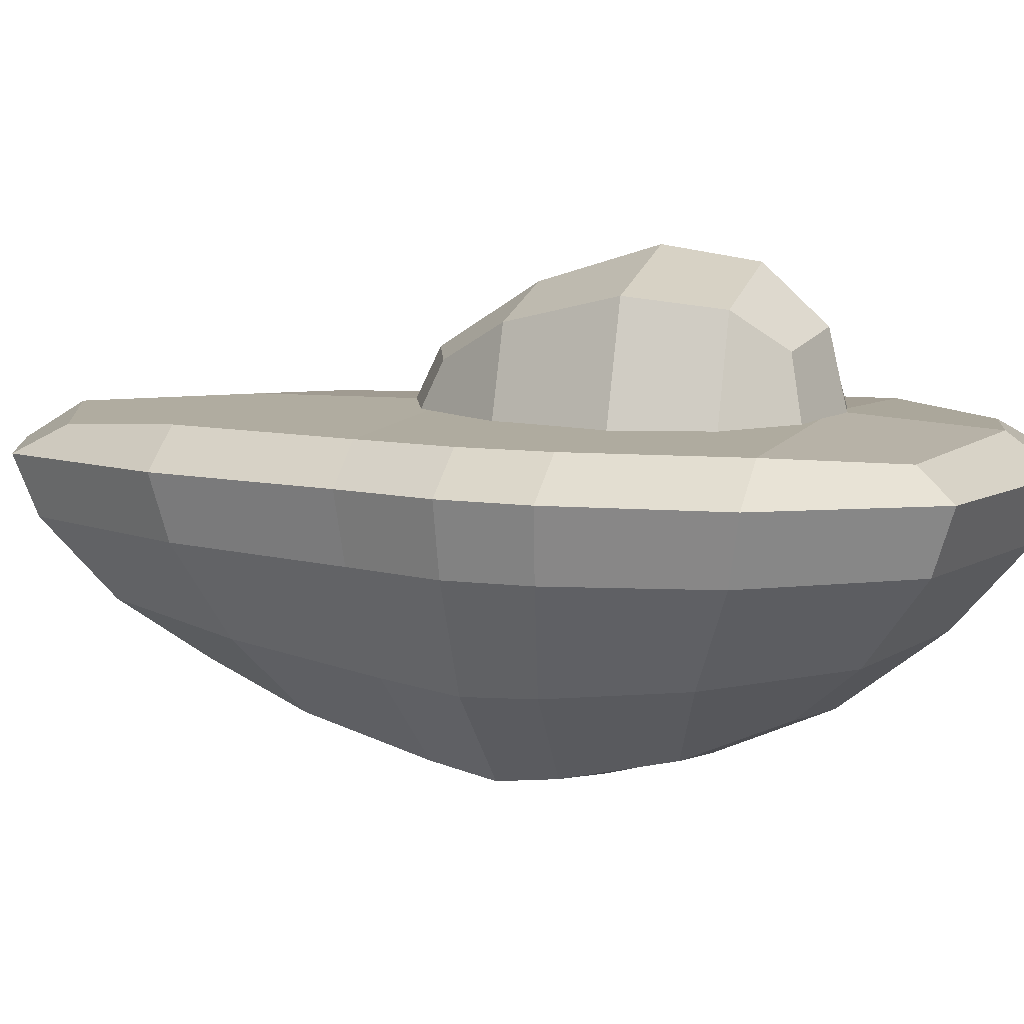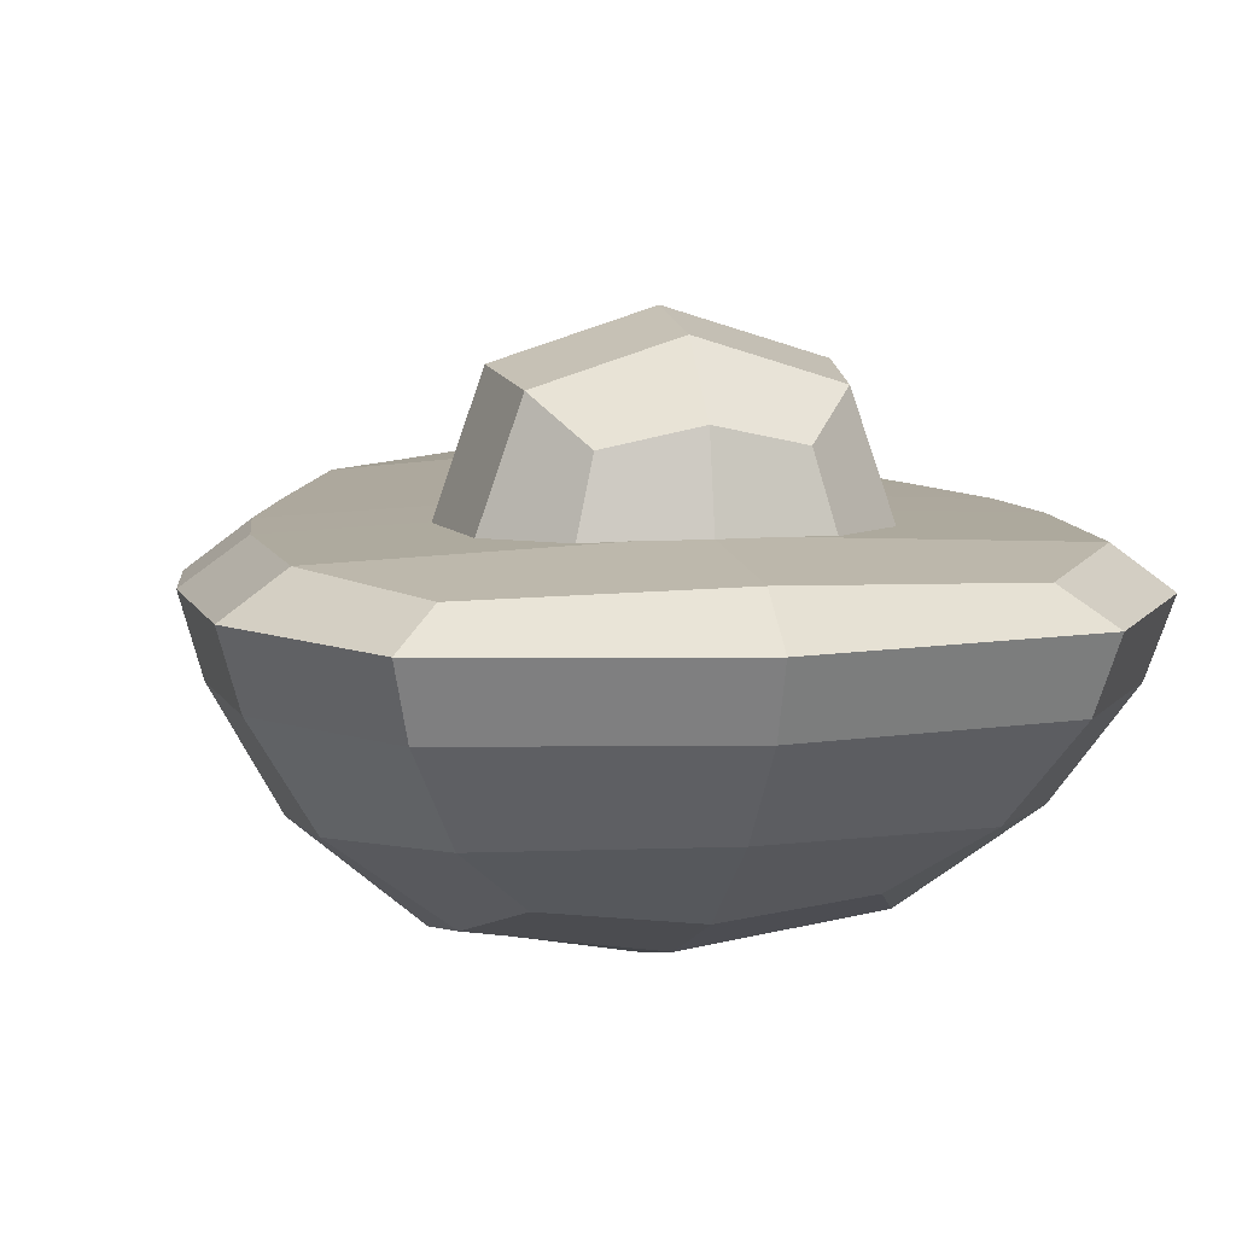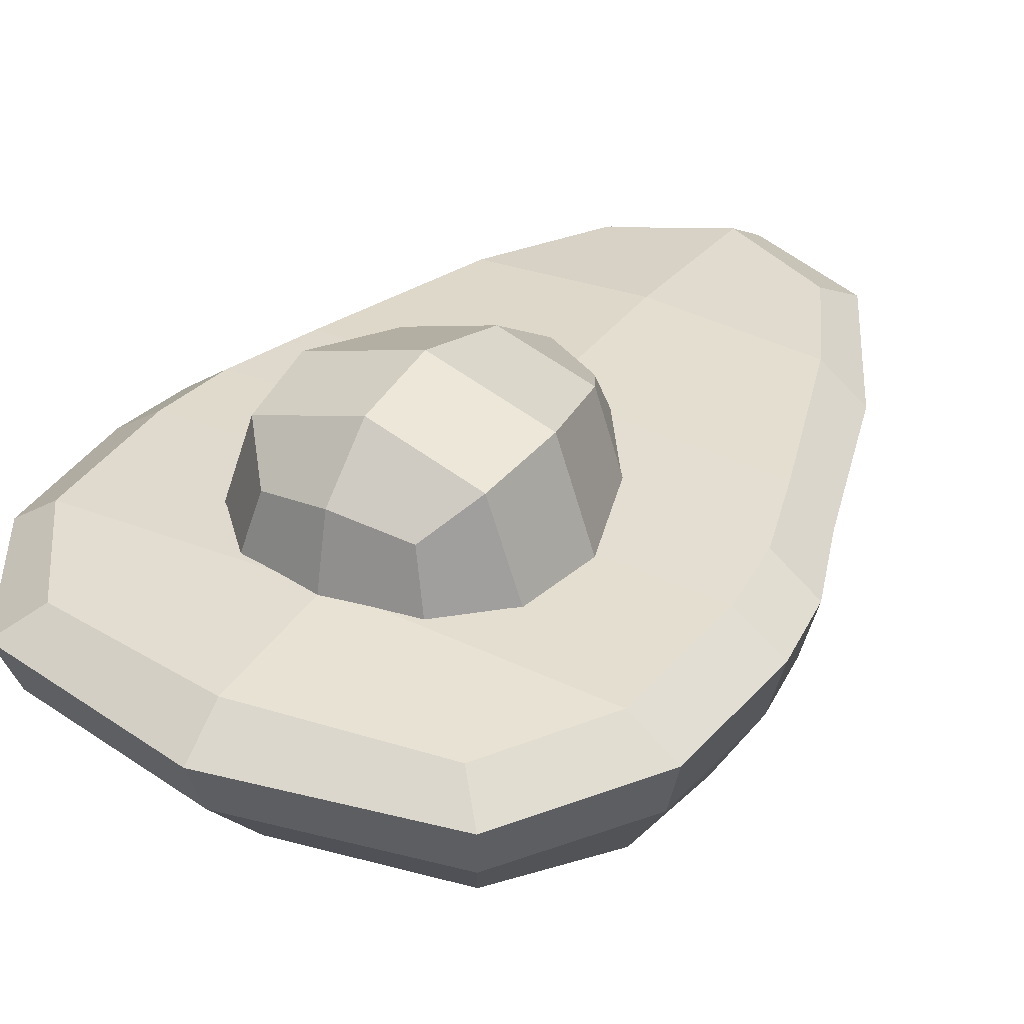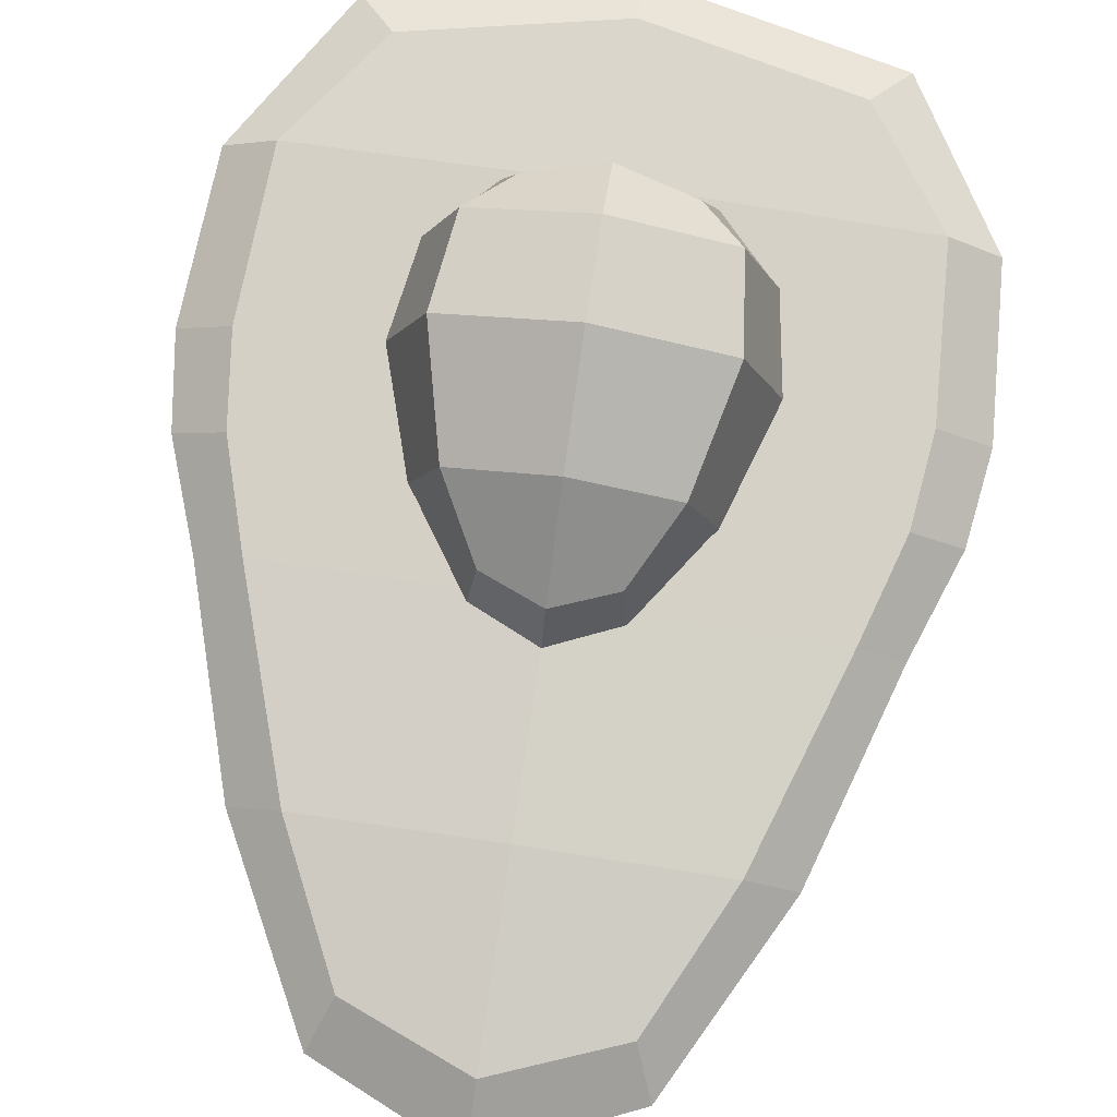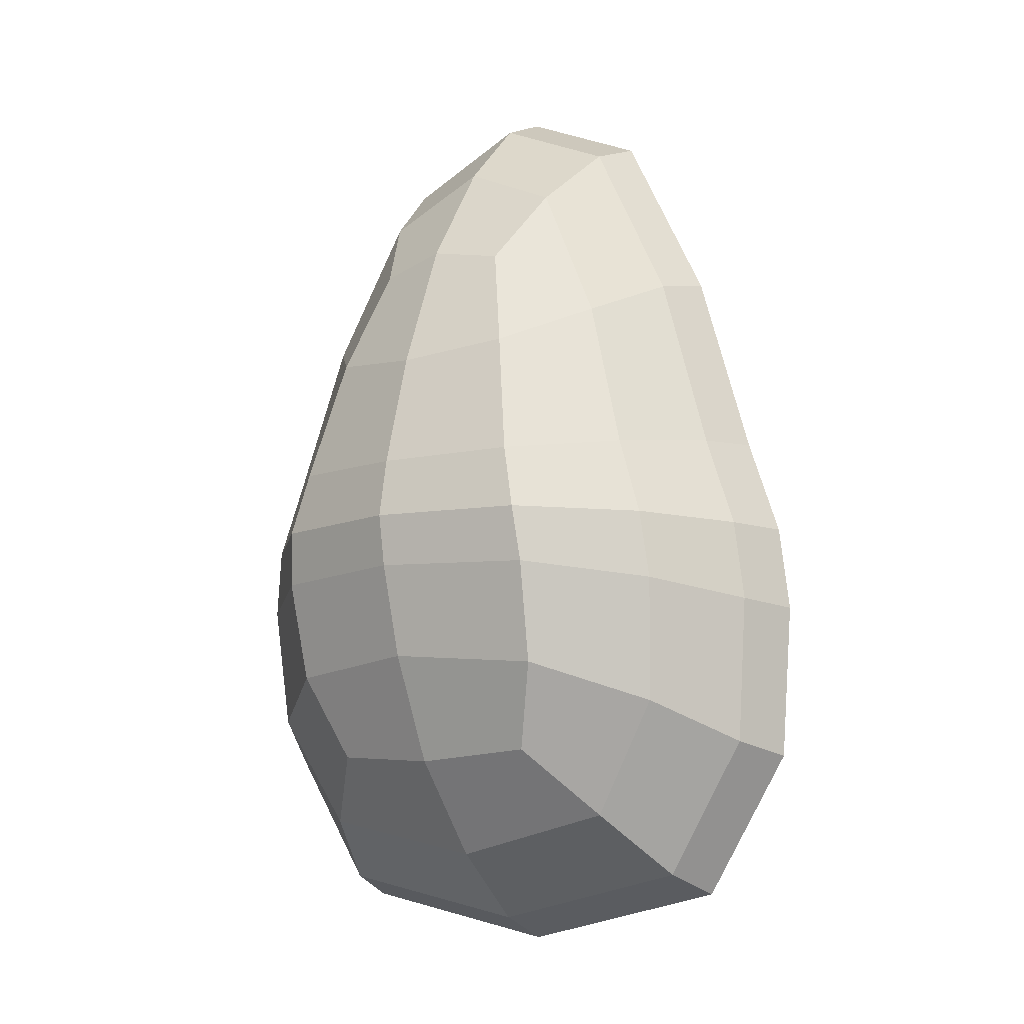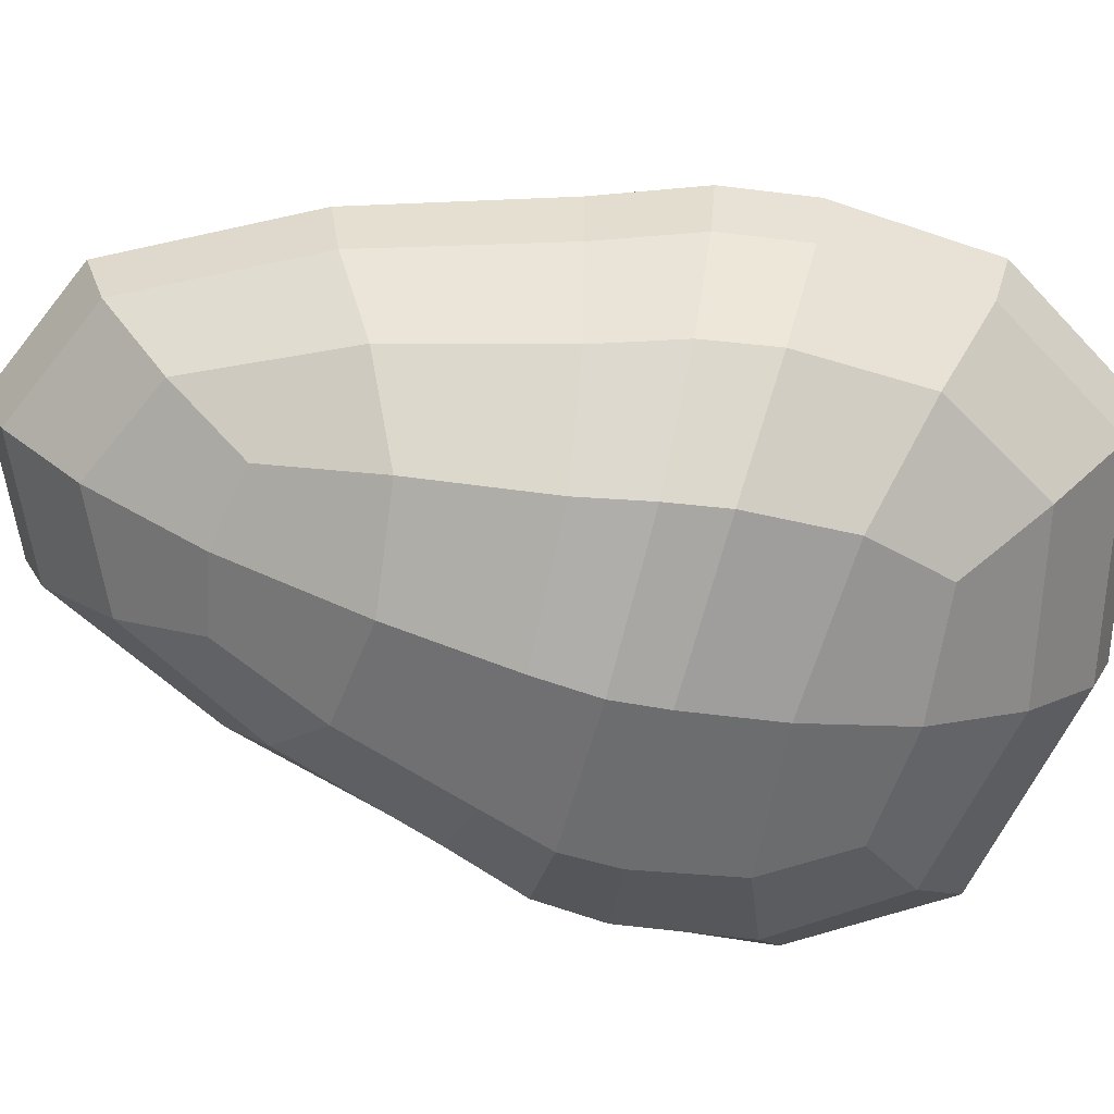
<metadata>
{"format":"obj","ext":"obj","renderer":"f3d","projection":"perspective","resolution":1024,"background":"white","views":[{"elev":7.4,"azim":-71.0,"up":"+Z"},{"elev":9.0,"azim":-12.0,"up":"+Z"},{"elev":34.5,"azim":30.8,"up":"+Z"},{"elev":79.5,"azim":-171.5,"up":"+Z"},{"elev":-10.0,"azim":-143.7,"up":"+Y"},{"elev":-65.8,"azim":-104.5,"up":"+Z"}]}
</metadata>
<code>
o Avocado_Cube.080
v -0.3635 0.1578 0.2836
v 0 0.4856 0.3375
v 0.3635 -0.1184 0.2836
v 0 -0.3375 0.2836
v 0 0.000303 -0.006903
v -0 -0.1184 0.3375
v 0 0.7564 0.2836
v -0.2581 0.4856 0.2836
v 0.2012 0.4273 0.1171
v 0 0.369 0.004526
v -0 0.1578 0.3375
v 0 0.1672 -0.04431
v 0.3635 0.1578 0.2836
v -0.3635 -0.1184 0.2836
v -0.2835 -0.05903 0.1114
v 0.2835 0.1625 0.09271
v 0.2581 0.4856 0.2836
v -0.2012 0.4273 0.1171
v -0 0.6455 0.1415
v 0 -0.234 0.1301
v 0.2835 -0.05903 0.1114
v -0.2835 0.1625 0.09271
v -0.1726 -0.01453 0.02268
v -0.2596 -0.2827 0.2836
v -0.3084 0.1578 0.324
v -0.2528 0.252 0.09882
v 0 0.2358 -0.0321
v -0 0.2683 0.3375
v 0.2528 0.252 0.09882
v 0.1726 0.166 -0.01005
v 0.3084 -0.1184 0.324
v 0.2025 -0.1902 0.1254
v 0 -0.1236 0.04605
v -0 -0.2827 0.324
v -0.12 0.591 0.1354
v -0 0.5209 0.0632
v 0 0.6887 0.324
v 0.12 0.591 0.1354
v 0.2038 0.4856 0.324
v -0.2038 0.4856 0.324
v -0.1225 0.3836 0.03268
v 0.1225 0.3836 0.03268
v -0.1726 0.166 -0.01005
v -0.3084 -0.1184 0.324
v 0.1726 -0.01453 0.02268
v 0.3084 0.1578 0.324
v -0 0.06023 0.3375
v 0 0.1074 -0.03495
v 0.2936 0.08381 0.09739
v -0.2936 0.08381 0.09739
v -0.2025 -0.1902 0.1254
v -0.3241 0.2683 0.2836
v 0.3241 0.2683 0.2836
v 0.2596 -0.2827 0.2836
v -0.1538 0.6887 0.2836
v 0.1538 0.6887 0.2836
v 0.3766 0.06023 0.2836
v -0.3766 0.06023 0.2836
v -0.3435 -0.1035 0.2136
v 0.3435 0.159 0.2089
v 0.2439 0.471 0.2151
v -0.2439 0.471 0.2151
v -0 0.7287 0.2212
v 0 -0.3116 0.2183
v 0.3435 -0.1035 0.2136
v -0.3435 0.159 0.2089
v -0.1352 -0.1134 0.06023
v -0.2219 -0.2401 0.3135
v -0.1539 0.2398 0.000631
v -0.2749 0.2683 0.324
v 0.1352 -0.1134 0.06023
v 0.2219 -0.2401 0.3135
v 0.1539 0.2398 0.000631
v 0.2749 0.2683 0.324
v -0.1324 0.6361 0.3135
v -0.0854 0.5045 0.07356
v 0.0854 0.5045 0.07356
v 0.1324 0.6361 0.3135
v -0.1788 0.1015 -0.001869
v -0.3194 0.06023 0.324
v 0.1788 0.1015 -0.001869
v 0.3194 0.06023 0.324
v -0.2453 -0.2596 0.2171
v -0.3063 0.2642 0.2105
v 0.3063 0.2642 0.2105
v 0.2453 -0.2596 0.2171
v -0.1454 0.6643 0.2196
v 0.1454 0.6643 0.2196
v 0.3558 0.06612 0.2101
v -0.3558 0.06612 0.2101
v -0.1667 -0.04568 0.3206
v 0 0.1815 0.4574
v 0.1667 -0.04568 0.3206
v 0 -0.1344 0.3206
v 0 -0.04568 0.1616
v 0 -0.04569 0.4795
v 0 0.3199 0.3206
v -0.1435 0.1815 0.3206
v 0.1435 0.1815 0.3206
v 0 0.1815 0.1837
v -0.125 -0.04568 0.2013
v -0.1026 -0.1122 0.3206
v -0.125 -0.04568 0.4398
v -0.1834 0.05548 0.3206
v 0 0.05548 0.1457
v 0 0.05548 0.4954
v 0.1834 0.05548 0.3206
v 0.125 -0.04568 0.2013
v 0.125 -0.04568 0.4398
v 0.1026 -0.1122 0.3206
v 0 -0.1122 0.2228
v 0 -0.1122 0.4184
v -0.07358 0.2853 0.3206
v 0 0.2853 0.2504
v 0 0.2853 0.3907
v 0.07358 0.2853 0.3206
v 0.1076 0.1815 0.4232
v -0.1076 0.1815 0.4232
v -0.1076 0.1815 0.2179
v 0.1076 0.1815 0.2179
v -0.08262 -0.09499 0.2418
v -0.08262 -0.09499 0.3994
v -0.1375 0.05548 0.1894
v -0.1375 0.05548 0.4517
v 0.08262 -0.09499 0.2418
v 0.08262 -0.09499 0.3994
v 0.1375 0.05548 0.1894
v 0.1375 0.05548 0.4517
v -0.06459 0.2584 0.3822
v -0.06459 0.2584 0.259
v 0.06459 0.2584 0.259
v 0.06459 0.2584 0.3822
f 1 66 90 58
f 1 58 80 25
f 1 25 70 52
f 1 52 84 66
f 3 65 89 57
f 3 57 82 31
f 3 31 72 54
f 3 54 86 65
f 4 64 86 54
f 4 54 72 34
f 4 34 68 24
f 4 24 83 64
f 5 23 79 48
f 5 48 81 45
f 5 45 71 33
f 5 33 67 23
f 7 63 87 55
f 7 55 75 37
f 7 37 78 56
f 7 56 88 63
f 8 62 84 52
f 8 52 70 40
f 8 40 75 55
f 8 55 87 62
f 9 61 85 29
f 9 29 73 42
f 9 42 77 38
f 9 38 88 61
f 10 42 73 27
f 10 27 69 41
f 10 41 76 36
f 10 36 77 42
f 12 43 69 27
f 12 27 73 30
f 12 30 81 48
f 12 48 79 43
f 13 60 85 53
f 13 53 74 46
f 13 46 82 57
f 13 57 89 60
f 14 59 83 24
f 14 24 68 44
f 14 44 80 58
f 14 58 90 59
f 15 23 67 51
f 15 51 83 59
f 15 59 90 50
f 15 50 79 23
f 16 30 73 29
f 16 29 85 60
f 16 60 89 49
f 16 49 81 30
f 17 39 74 53
f 17 53 85 61
f 17 61 88 56
f 17 56 78 39
f 18 41 69 26
f 18 26 84 62
f 18 62 87 35
f 18 35 76 41
f 19 36 76 35
f 19 35 87 63
f 19 63 88 38
f 19 38 77 36
f 20 33 71 32
f 20 32 86 64
f 20 64 83 51
f 20 51 67 33
f 21 45 81 49
f 21 49 89 65
f 21 65 86 32
f 21 32 71 45
f 22 43 79 50
f 22 50 90 66
f 22 66 84 26
f 22 26 69 43
f 2 40 70 28
f 2 28 74 39
f 2 39 78 37
f 2 37 75 40
f 6 31 82 47
f 6 47 80 44
f 6 44 68 34
f 6 34 72 31
f 11 46 74 28
f 11 28 70 25
f 11 25 80 47
f 11 47 82 46
f 91 101 121 102
f 91 102 122 103
f 91 103 124 104
f 91 104 123 101
f 92 118 124 106
f 92 106 128 117
f 92 117 132 115
f 92 115 129 118
f 93 108 127 107
f 93 107 128 109
f 93 109 126 110
f 93 110 125 108
f 94 111 125 110
f 94 110 126 112
f 94 112 122 102
f 94 102 121 111
f 95 101 123 105
f 95 105 127 108
f 95 108 125 111
f 95 111 121 101
f 96 109 128 106
f 96 106 124 103
f 96 103 122 112
f 96 112 126 109
f 97 114 130 113
f 97 113 129 115
f 97 115 132 116
f 97 116 131 114
f 98 119 123 104
f 98 104 124 118
f 98 118 129 113
f 98 113 130 119
f 99 117 128 107
f 99 107 127 120
f 99 120 131 116
f 99 116 132 117
f 100 120 127 105
f 100 105 123 119
f 100 119 130 114
f 100 114 131 120

</code>
